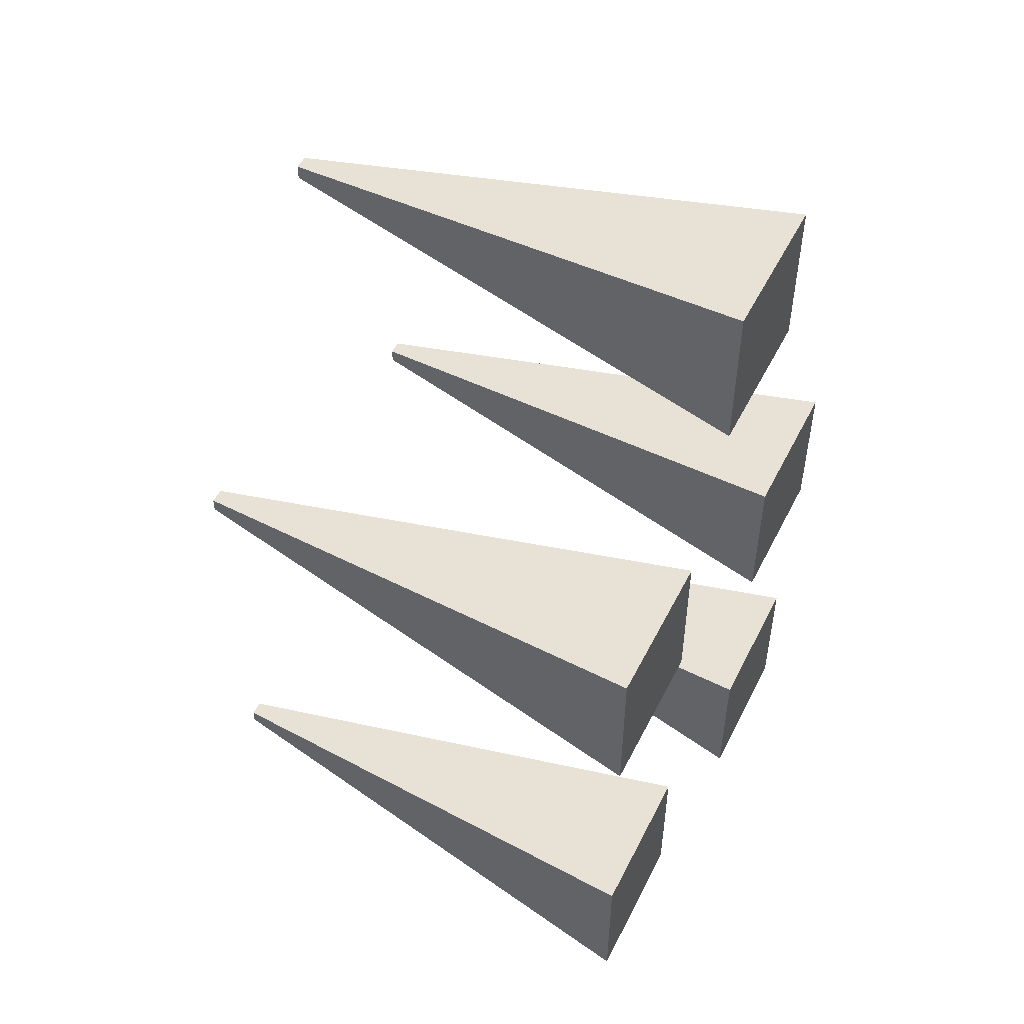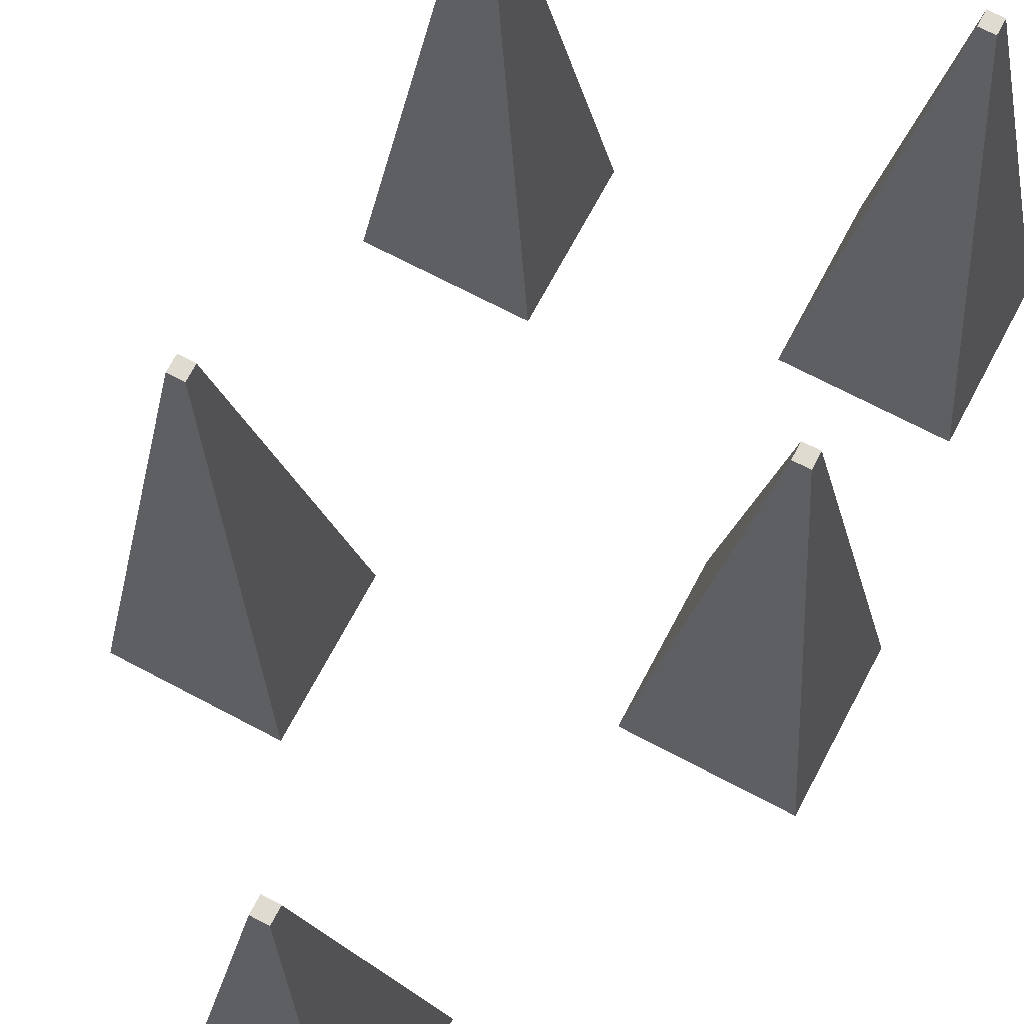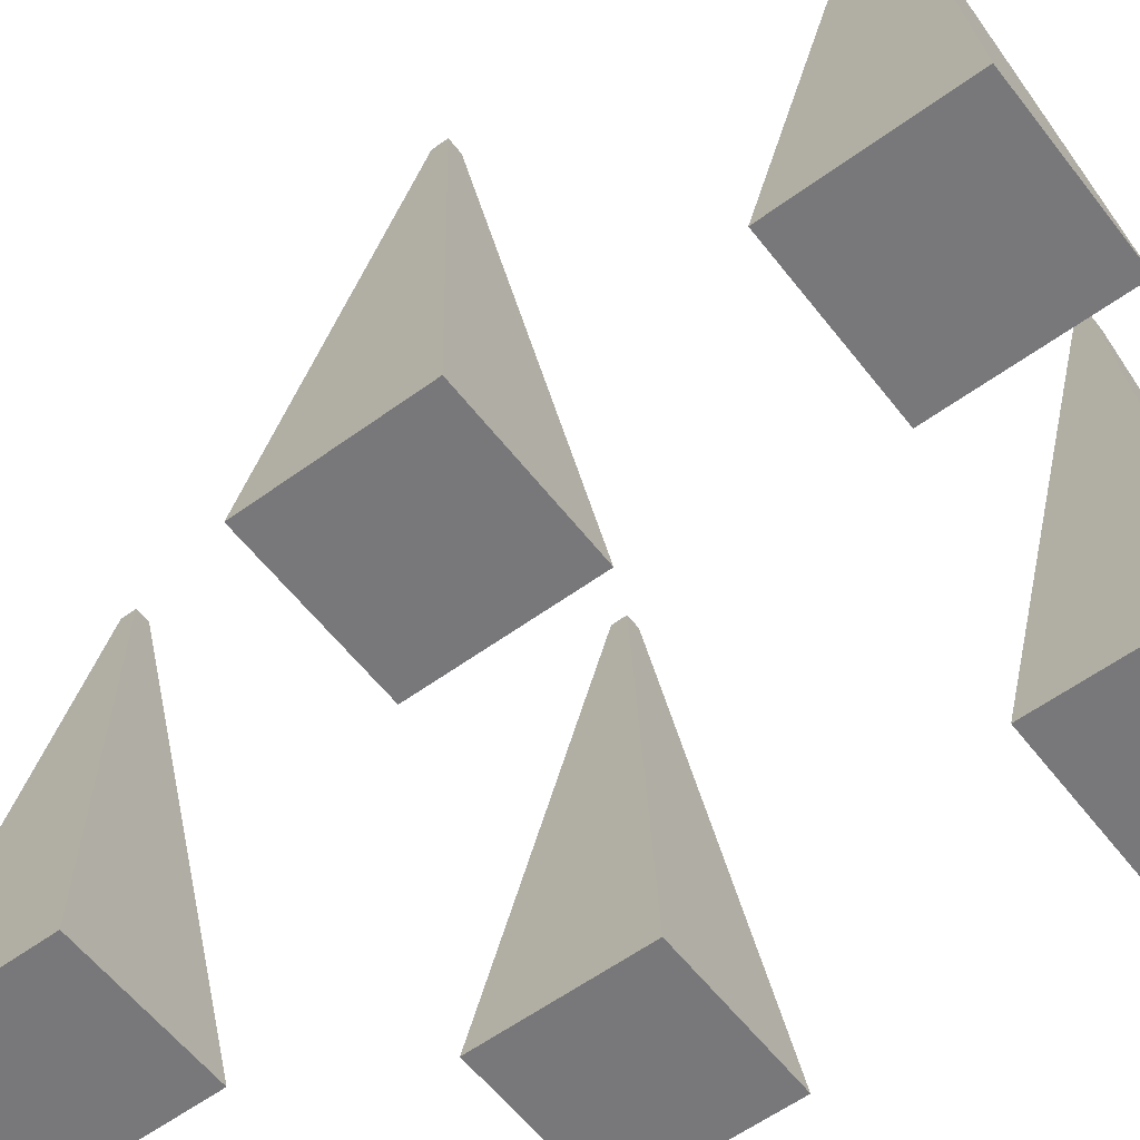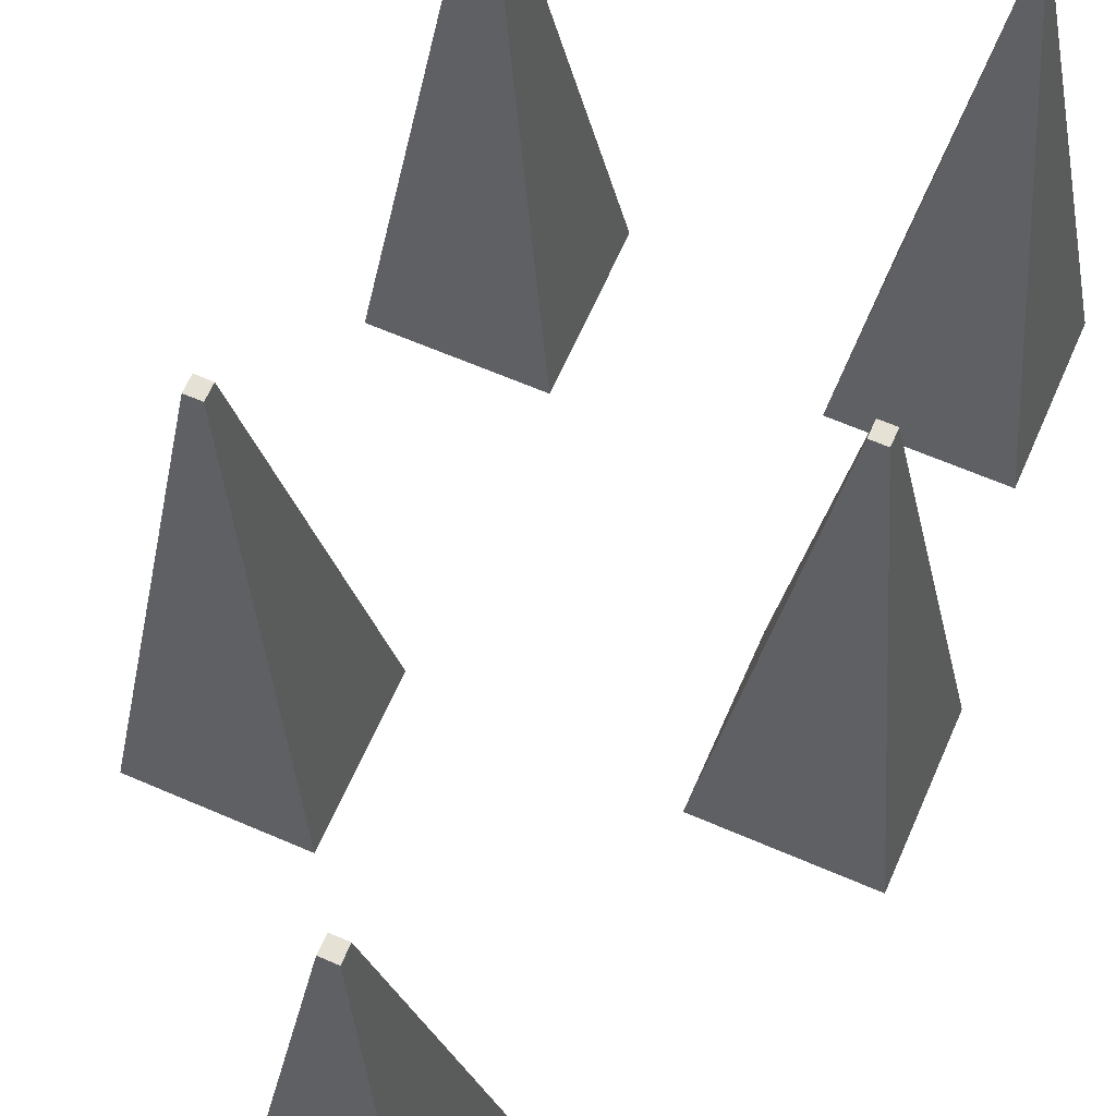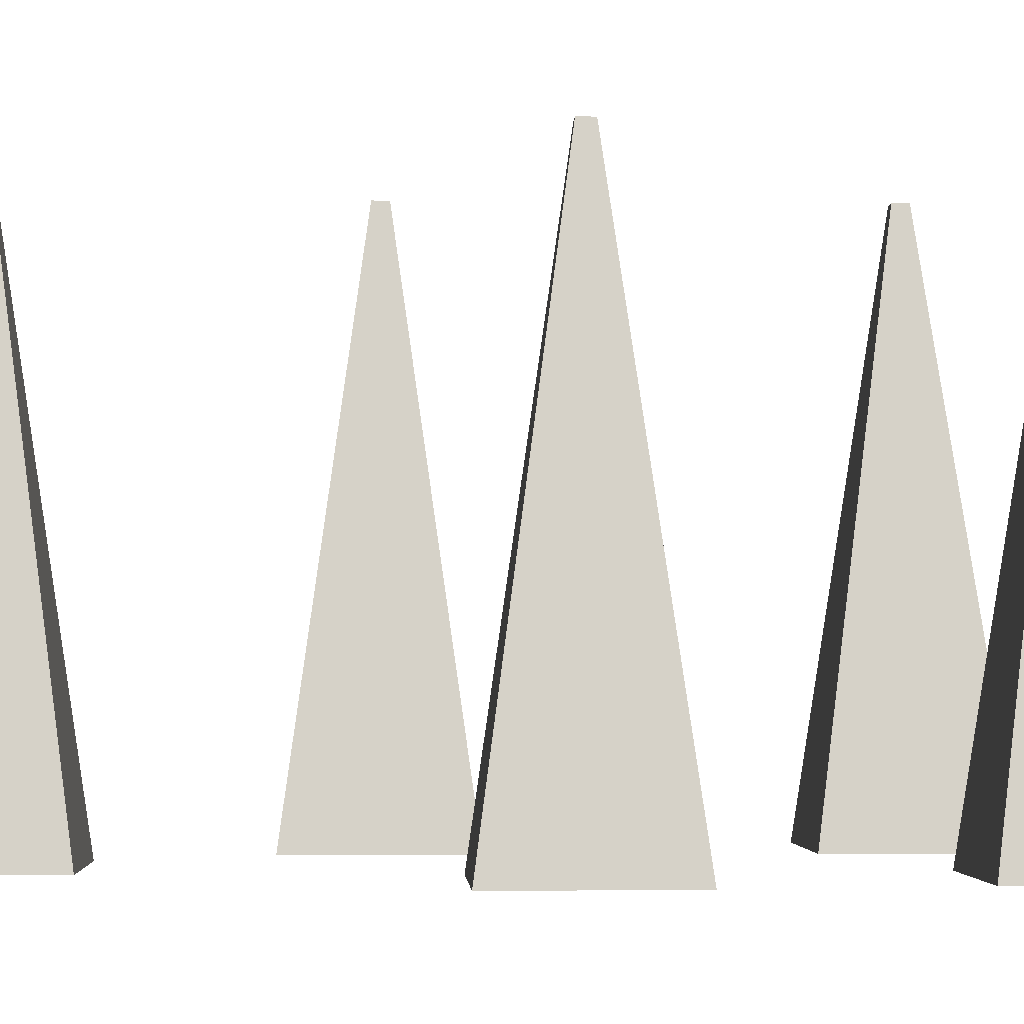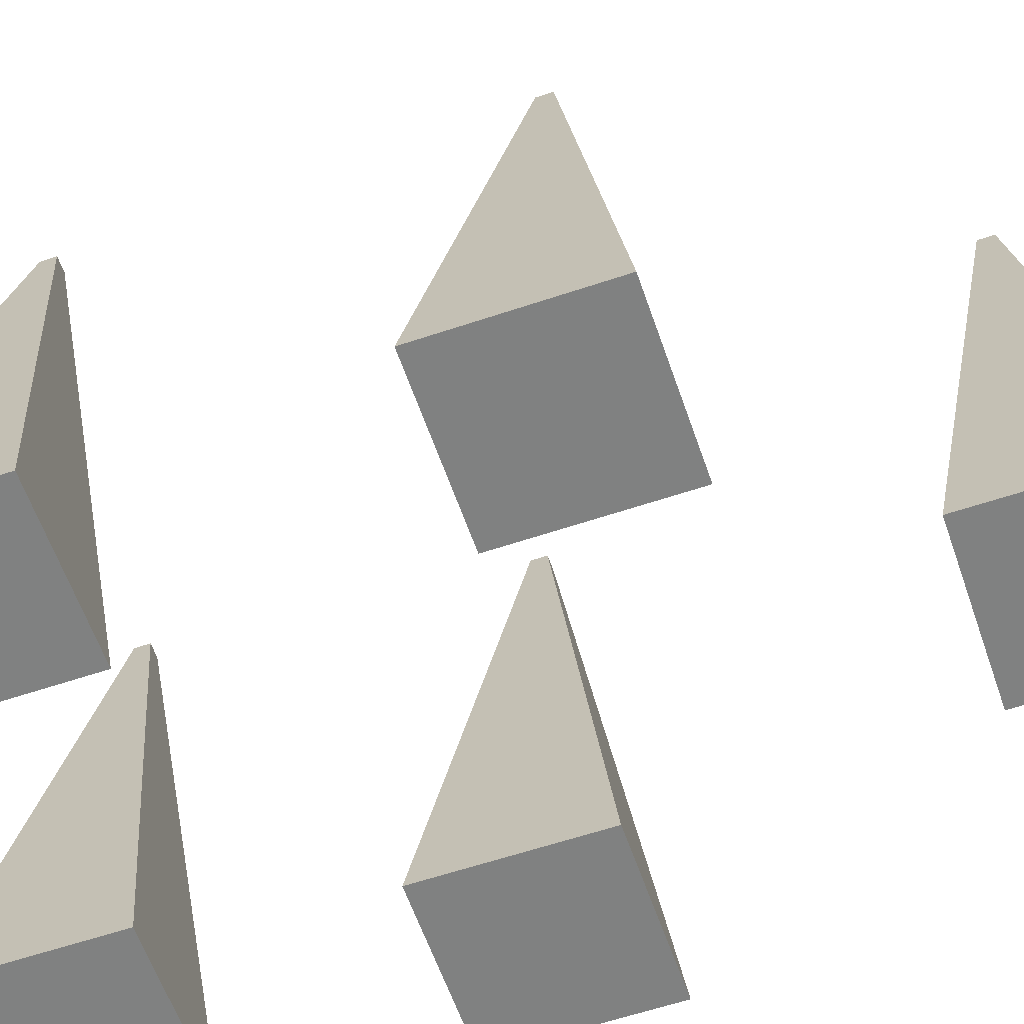
<metadata>
{"format":"obj","ext":"obj","renderer":"f3d","projection":"perspective","resolution":1024,"background":"white","views":[{"elev":50.9,"azim":-63.8,"up":"+Z"},{"elev":69.8,"azim":27.9,"up":"+Y"},{"elev":-57.6,"azim":127.2,"up":"+Y"},{"elev":64.2,"azim":23.6,"up":"+Y"},{"elev":-2.8,"azim":87.4,"up":"+Y"},{"elev":-60.3,"azim":-71.0,"up":"+Y"}]}
</metadata>
<code>
o Cube.002_Cube.009
v -0.2815 0.001913 -0.07998
v -0.2358 0.3303 -0.1256
v -0.2815 0.001913 -0.1808
v -0.2358 0.3303 -0.1352
v -0.1807 0.001913 -0.07998
v -0.2263 0.3303 -0.1256
v -0.1807 0.001913 -0.1808
v -0.2263 0.3303 -0.1352
f 1 2 4 3
f 3 4 8 7
f 7 8 6 5
f 5 6 2 1
f 3 7 5 1
f 8 4 2 6
o Cube.003_Cube.010
v -0.03467 0.001913 0.0981
v 0.01096 0.3303 0.05247
v -0.03467 0.001913 -0.002713
v 0.01096 0.3303 0.04292
v 0.06614 0.001913 0.0981
v 0.02051 0.3303 0.05247
v 0.06614 0.001913 -0.002713
v 0.02051 0.3303 0.04292
f 9 10 12 11
f 11 12 16 15
f 15 16 14 13
f 13 14 10 9
f 11 15 13 9
f 16 12 10 14
o Cube.006_Cube.000
v -0.0524 0.001913 -0.1228
v -0.006768 0.3303 -0.1684
v -0.0524 0.001913 -0.2236
v -0.006768 0.3303 -0.1779
v 0.04841 0.001913 -0.1228
v 0.002781 0.3303 -0.1684
v 0.04841 0.001913 -0.2236
v 0.002781 0.3303 -0.1779
f 17 18 20 19
f 19 20 24 23
f 23 24 22 21
f 21 22 18 17
f 19 23 21 17
f 24 20 18 22
o Cube.004_Cube.002
v -0.2841 0.001913 0.1855
v -0.2385 0.3303 0.1399
v -0.2841 0.001913 0.08472
v -0.2385 0.3303 0.1303
v -0.1833 0.001913 0.1855
v -0.2289 0.3303 0.1399
v -0.1833 0.001913 0.08472
v -0.2289 0.3303 0.1303
f 25 26 28 27
f 27 28 32 31
f 31 32 30 29
f 29 30 26 25
f 27 31 29 25
f 32 28 26 30
o Cube.000_Cube.005
v -0.1389 0.001913 0.371
v -0.09323 0.3303 0.3254
v -0.1389 0.001913 0.2702
v -0.09323 0.3303 0.3158
v -0.03805 0.001913 0.371
v -0.08368 0.3303 0.3254
v -0.03805 0.001913 0.2702
v -0.08368 0.3303 0.3158
f 33 34 36 35
f 35 36 40 39
f 39 40 38 37
f 37 38 34 33
f 35 39 37 33
f 40 36 34 38

</code>
